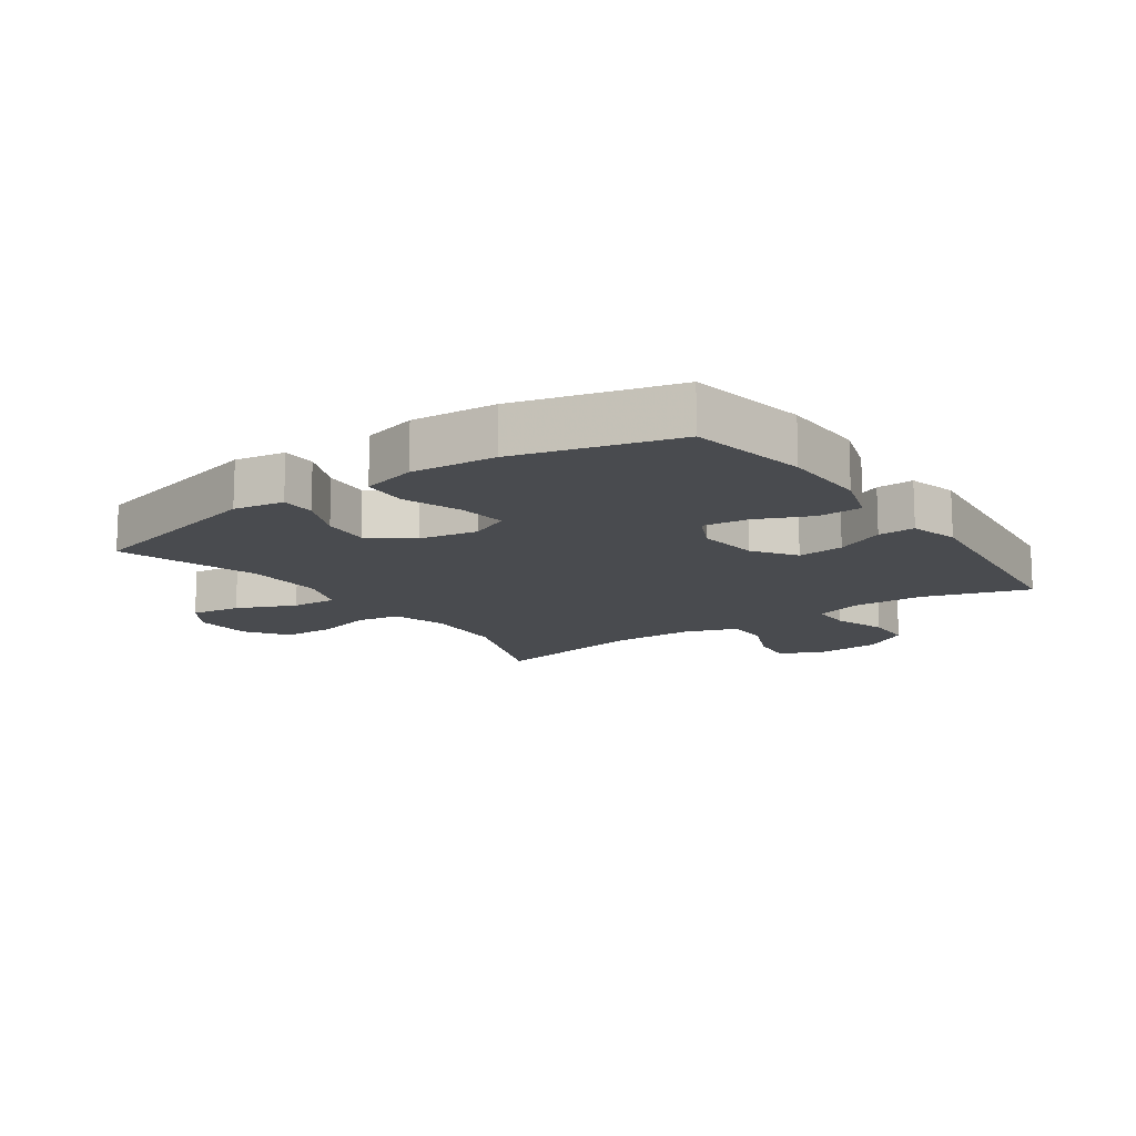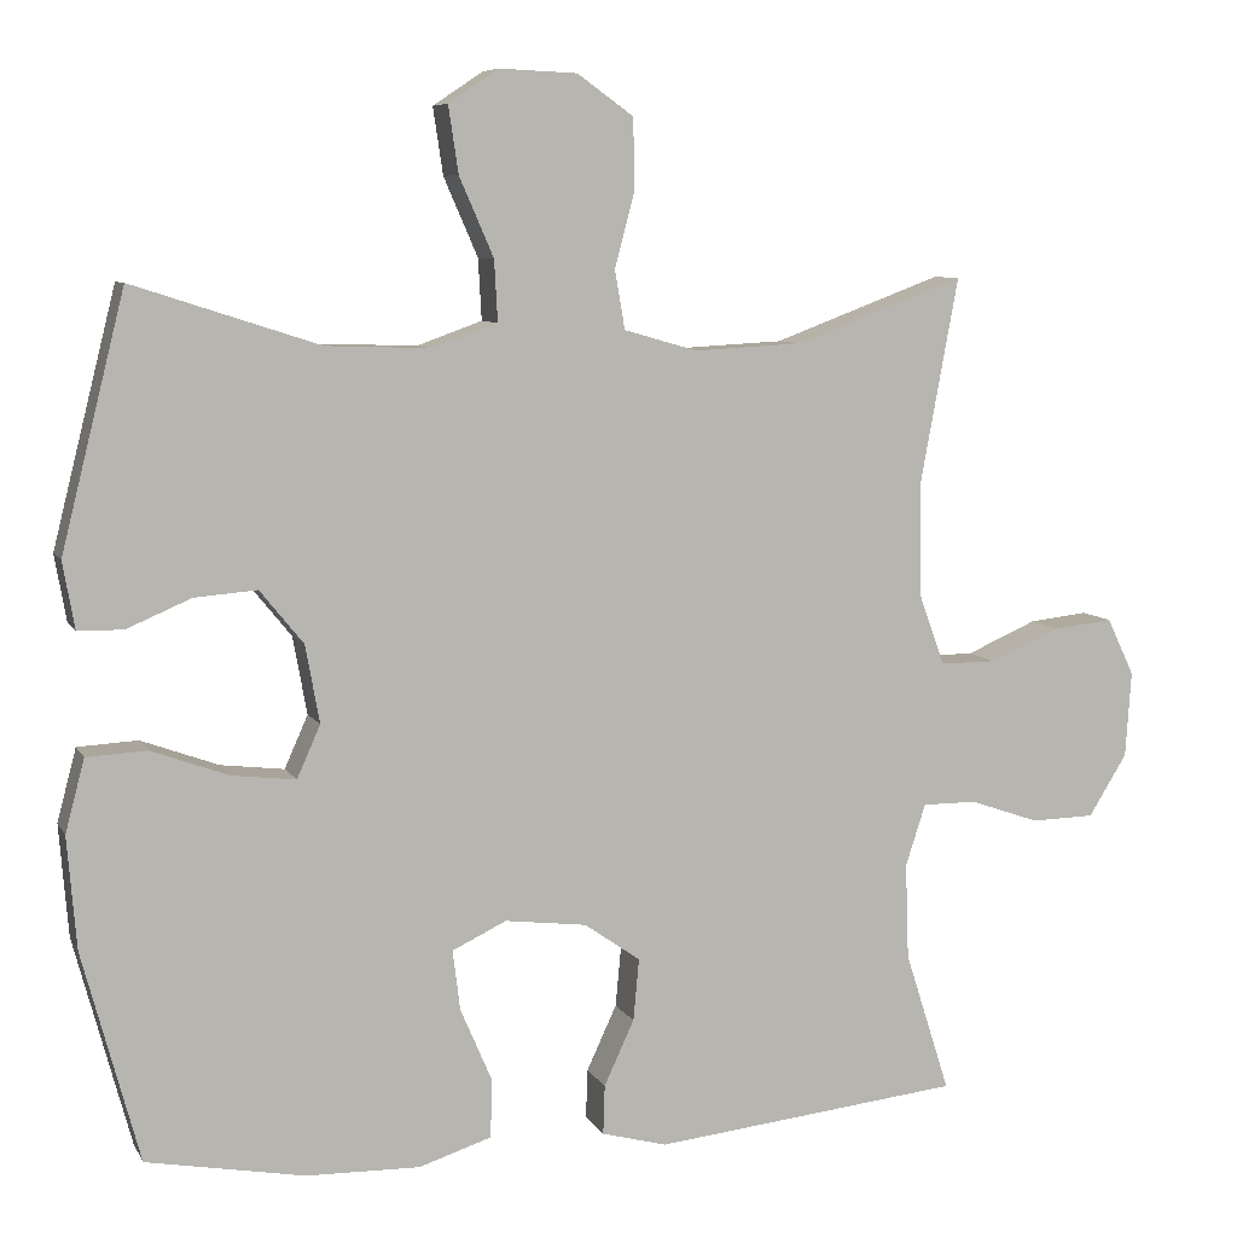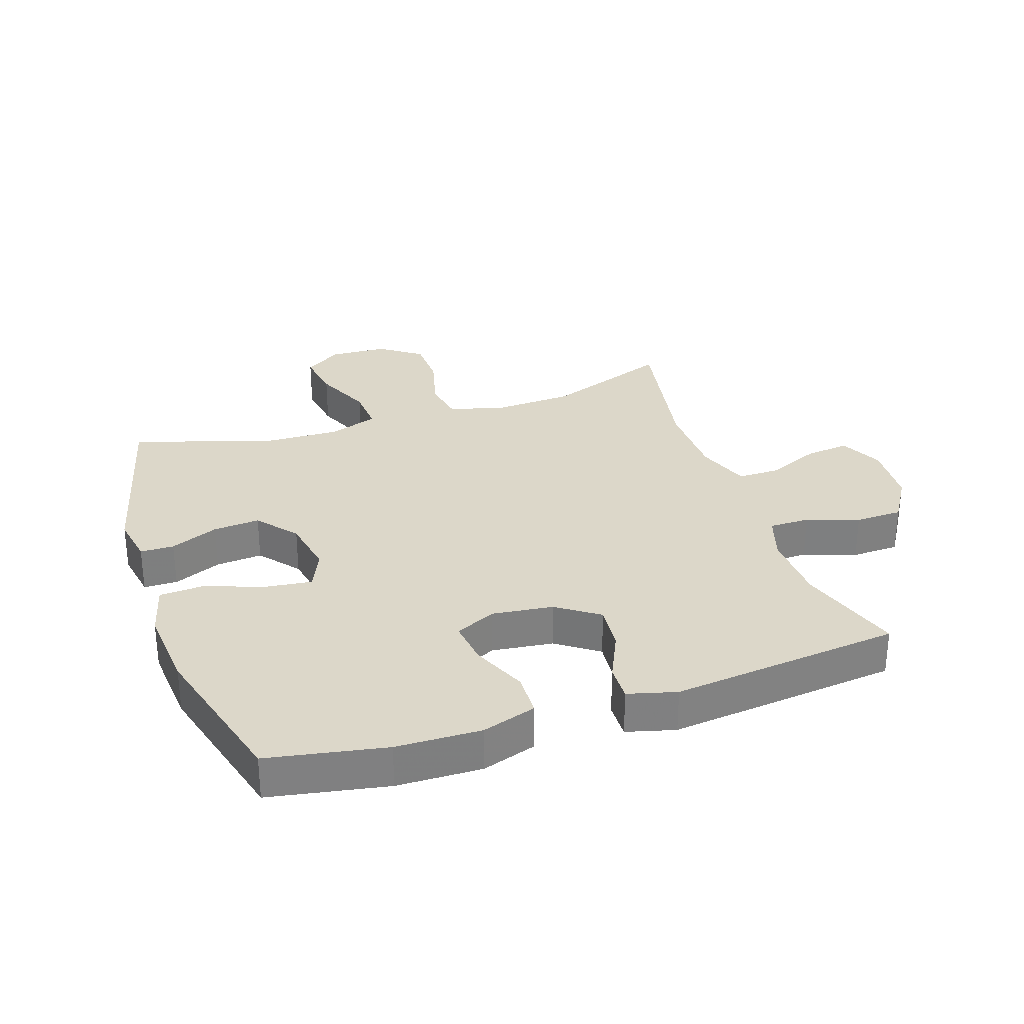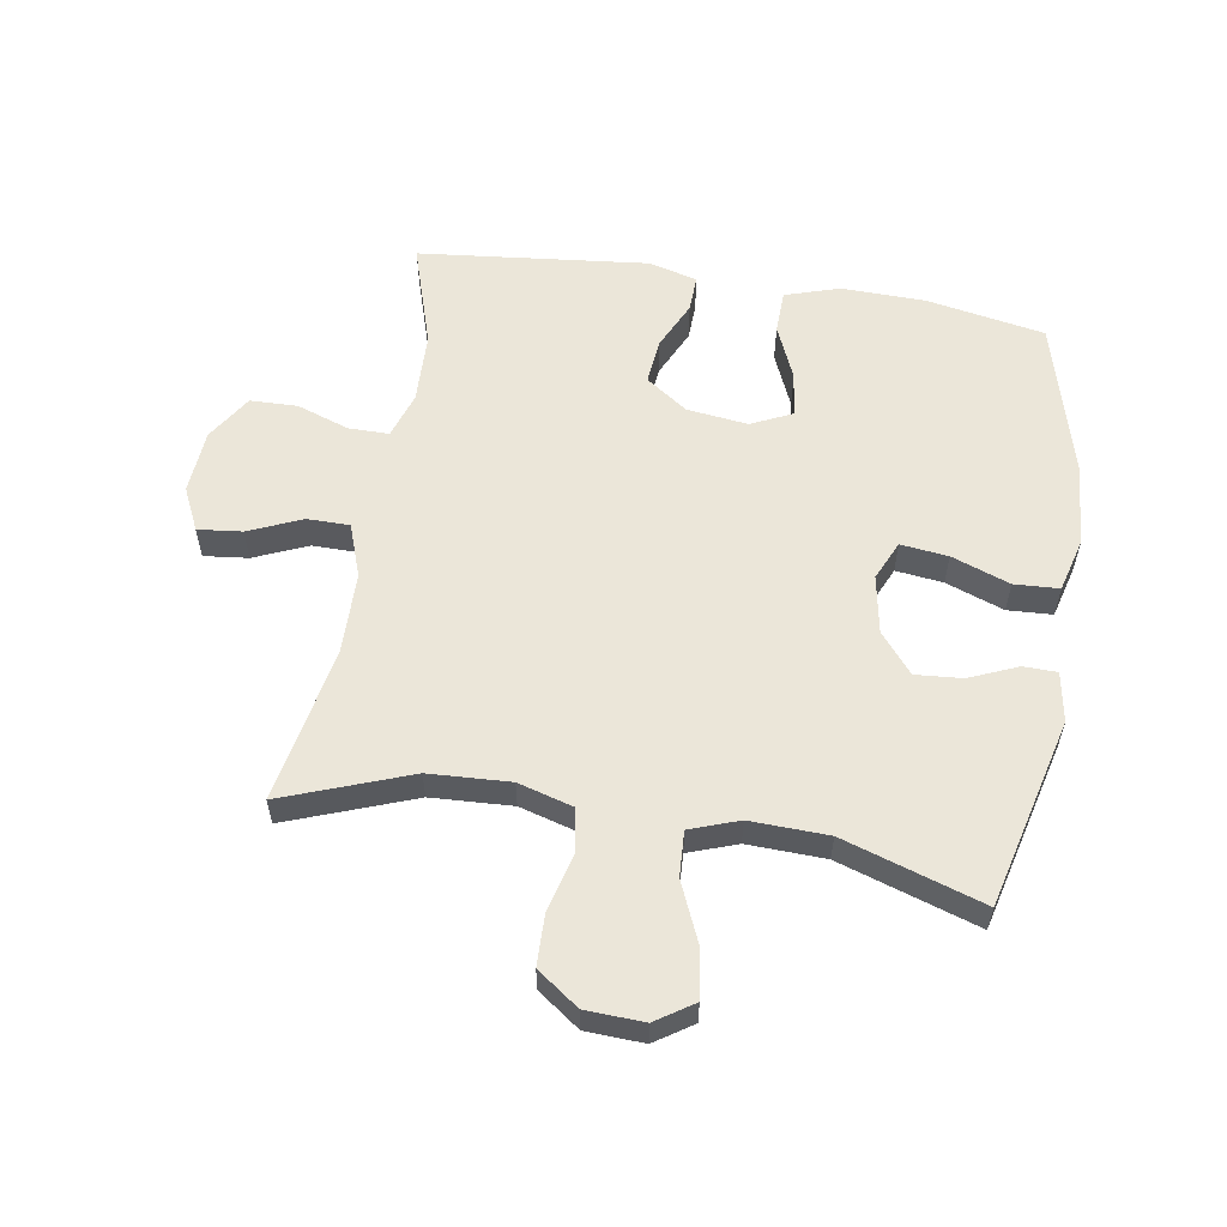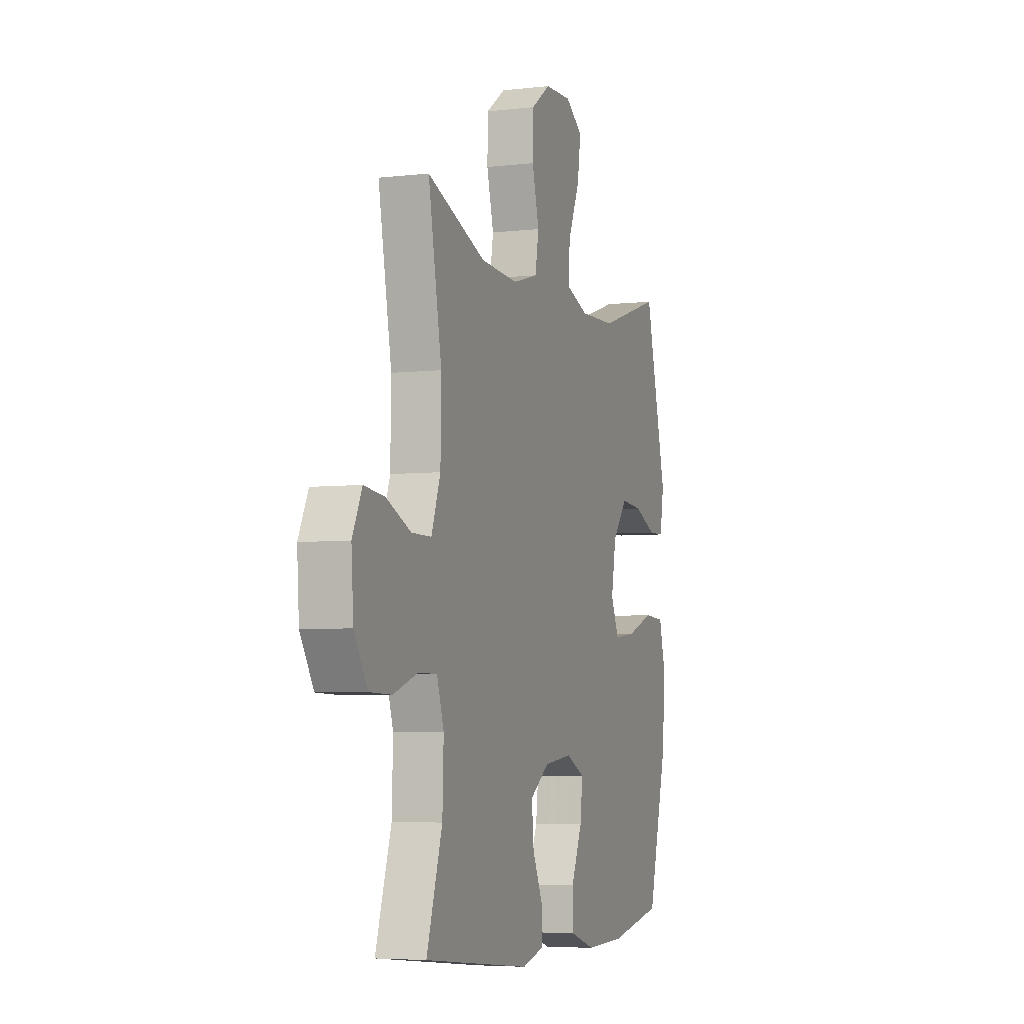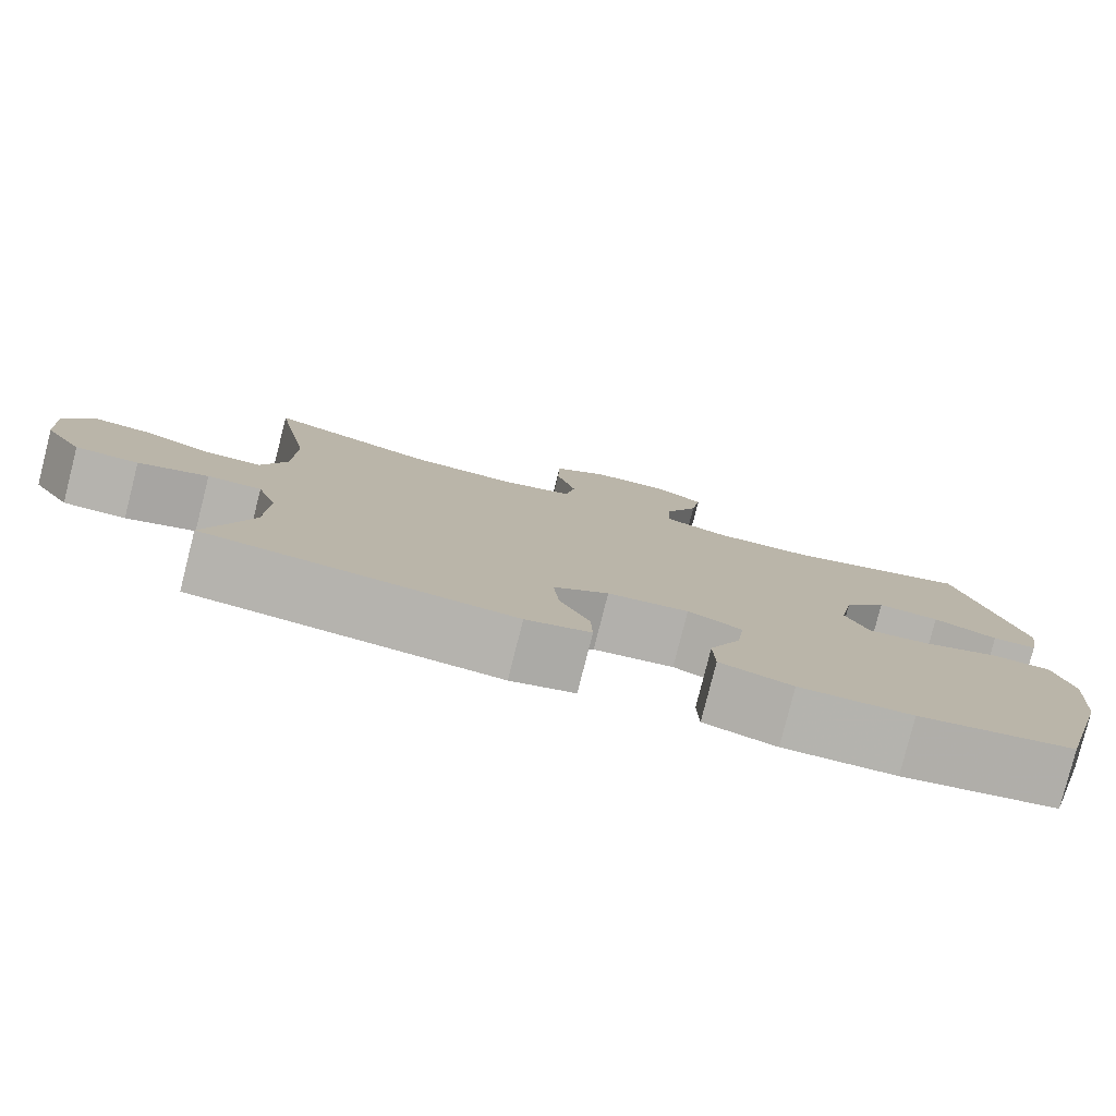
<metadata>
{"format":"obj","ext":"obj","renderer":"f3d","projection":"perspective","resolution":1024,"background":"white","views":[{"elev":-13.7,"azim":125.0,"up":"+Y"},{"elev":7.5,"azim":162.2,"up":"+Z"},{"elev":30.3,"azim":161.4,"up":"+Y"},{"elev":57.3,"azim":9.4,"up":"+Y"},{"elev":-5.2,"azim":-70.4,"up":"+Z"},{"elev":-80.0,"azim":-14.2,"up":"+Z"}]}
</metadata>
<code>
v -0.5 0.07 -0.5
v -0.446 0.07 -0.331
v -0.442 0.07 -0.216
v -0.466 0.07 -0.142
v -0.531 0.07 -0.142
v -0.615 0.07 -0.171
v -0.691 0.07 -0.169
v -0.737 0.07 -0.095
v -0.744 0.07 0.008
v -0.711 0.07 0.077
v -0.64 0.07 0.069
v -0.555 0.07 0.032
v -0.487 0.07 0.032
v -0.456 0.07 0.118
v -0.454 0.07 0.251
v -0.5 0.07 0.5
v -0.297 0.07 0.424
v -0.167 0.07 0.417
v -0.079 0.07 0.442
v -0.067 0.07 0.512
v -0.091 0.07 0.604
v -0.089 0.07 0.687
v -0.022 0.07 0.735
v 0.071 0.07 0.739
v 0.131 0.07 0.699
v 0.119 0.07 0.619
v 0.078 0.07 0.525
v 0.074 0.07 0.452
v 0.152 0.07 0.424
v 0.277 0.07 0.428
v 0.5 0.07 0.5
v 0.576 0.07 0.196
v 0.562 0.07 0.116
v 0.508 0.07 0.115
v 0.431 0.07 0.148
v 0.356 0.07 0.154
v 0.304 0.07 0.09
v 0.287 0.07 -0.003
v 0.315 0.07 -0.066
v 0.391 0.07 -0.057
v 0.484 0.07 -0.023
v 0.556 0.07 -0.027
v 0.579 0.07 -0.114
v 0.568 0.07 -0.248
v 0.5 0.07 -0.5
v 0.311 0.07 -0.535
v 0.175 0.07 -0.538
v 0.088 0.07 -0.51
v 0.086 0.07 -0.44
v 0.124 0.07 -0.352
v 0.133 0.07 -0.28
v 0.068 0.07 -0.249
v -0.03 0.07 -0.261
v -0.097 0.07 -0.308
v -0.09 0.07 -0.382
v -0.054 0.07 -0.46
v -0.052 0.07 -0.519
v -0.13 0.07 -0.54
v -0.5 0 -0.5
v -0.446 0 -0.331
v -0.442 0 -0.216
v -0.466 0 -0.142
v -0.531 0 -0.142
v -0.615 0 -0.171
v -0.691 0 -0.169
v -0.737 0 -0.095
v -0.744 0 0.008
v -0.711 0 0.077
v -0.64 0 0.069
v -0.555 0 0.032
v -0.487 0 0.032
v -0.456 0 0.118
v -0.454 0 0.251
v -0.5 0 0.5
v -0.297 0 0.424
v -0.167 0 0.417
v -0.079 0 0.442
v -0.067 0 0.512
v -0.091 0 0.604
v -0.089 0 0.687
v -0.022 0 0.735
v 0.071 0 0.739
v 0.131 0 0.699
v 0.119 0 0.619
v 0.078 0 0.525
v 0.074 0 0.452
v 0.152 0 0.424
v 0.277 0 0.428
v 0.5 0 0.5
v 0.576 0 0.196
v 0.562 0 0.116
v 0.508 0 0.115
v 0.431 0 0.148
v 0.356 0 0.154
v 0.304 0 0.09
v 0.287 0 -0.003
v 0.315 0 -0.066
v 0.391 0 -0.057
v 0.484 0 -0.023
v 0.556 0 -0.027
v 0.579 0 -0.114
v 0.568 0 -0.248
v 0.5 0 -0.5
v 0.311 0 -0.535
v 0.175 0 -0.538
v 0.088 0 -0.51
v 0.086 0 -0.44
v 0.124 0 -0.352
v 0.133 0 -0.28
v 0.068 0 -0.249
v -0.03 0 -0.261
v -0.097 0 -0.308
v -0.09 0 -0.382
v -0.054 0 -0.46
v -0.052 0 -0.519
v -0.13 0 -0.54
f 58 1 2
f 57 58 2
f 56 57 2
f 55 56 2
f 54 55 2 3
f 53 54 3 4
f 52 53 4
f 48 49 50
f 47 48 50
f 46 47 50
f 45 46 50
f 44 45 50
f 43 44 50
f 42 43 50
f 41 42 50
f 40 41 50
f 39 40 50 51
f 38 39 51 52
f 33 34 35
f 32 33 35
f 31 32 35
f 30 31 35
f 29 30 35 36
f 28 29 36 37
f 25 26 27
f 24 25 27
f 23 24 27
f 22 23 27
f 21 22 27
f 20 21 27
f 19 20 27 28
f 38 52 4
f 37 38 4
f 28 37 4
f 19 28 4
f 18 19 4
f 10 11 12
f 9 10 12
f 8 9 12
f 7 8 12
f 6 7 12
f 5 6 12
f 5 12 13
f 5 13 14
f 4 5 14
f 18 4 14
f 17 18 14
f 17 14 15
f 15 16 17
f 60 59 116
f 60 116 115
f 60 115 114
f 60 114 113
f 61 60 113 112
f 62 61 112 111
f 62 111 110
f 108 107 106
f 108 106 105
f 108 105 104
f 108 104 103
f 108 103 102
f 108 102 101
f 108 101 100
f 108 100 99
f 108 99 98
f 109 108 98 97
f 110 109 97 96
f 93 92 91
f 93 91 90
f 93 90 89
f 93 89 88
f 94 93 88 87
f 95 94 87 86
f 85 84 83
f 85 83 82
f 85 82 81
f 85 81 80
f 85 80 79
f 85 79 78
f 86 85 78 77
f 62 110 96
f 62 96 95
f 62 95 86
f 62 86 77
f 62 77 76
f 70 69 68
f 70 68 67
f 70 67 66
f 70 66 65
f 70 65 64
f 70 64 63
f 71 70 63
f 72 71 63
f 72 63 62
f 72 62 76
f 72 76 75
f 73 72 75
f 75 74 73
f 1 59 60 2
f 2 60 61 3
f 3 61 62 4
f 4 62 63 5
f 5 63 64 6
f 6 64 65 7
f 7 65 66 8
f 8 66 67 9
f 9 67 68 10
f 10 68 69 11
f 11 69 70 12
f 12 70 71 13
f 13 71 72 14
f 14 72 73 15
f 15 73 74 16
f 16 74 75 17
f 17 75 76 18
f 18 76 77 19
f 19 77 78 20
f 20 78 79 21
f 21 79 80 22
f 22 80 81 23
f 23 81 82 24
f 24 82 83 25
f 25 83 84 26
f 26 84 85 27
f 27 85 86 28
f 28 86 87 29
f 29 87 88 30
f 30 88 89 31
f 31 89 90 32
f 32 90 91 33
f 33 91 92 34
f 34 92 93 35
f 35 93 94 36
f 36 94 95 37
f 37 95 96 38
f 38 96 97 39
f 39 97 98 40
f 40 98 99 41
f 41 99 100 42
f 42 100 101 43
f 43 101 102 44
f 44 102 103 45
f 45 103 104 46
f 46 104 105 47
f 47 105 106 48
f 48 106 107 49
f 49 107 108 50
f 50 108 109 51
f 51 109 110 52
f 52 110 111 53
f 53 111 112 54
f 54 112 113 55
f 55 113 114 56
f 56 114 115 57
f 57 115 116 58
f 58 116 59 1

</code>
